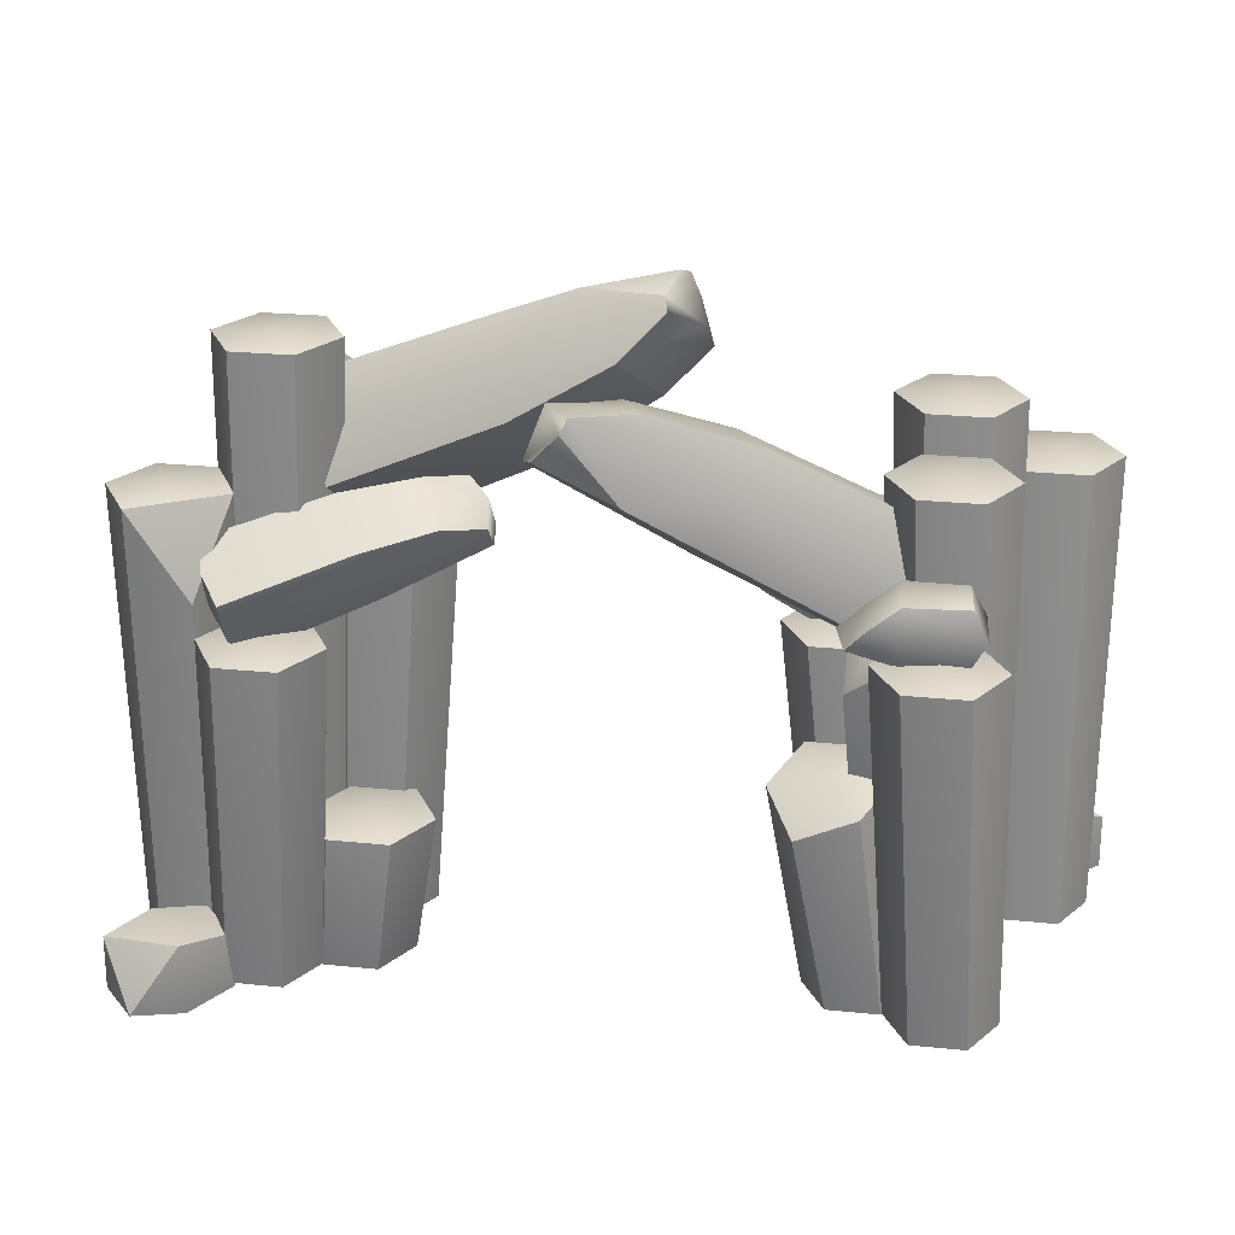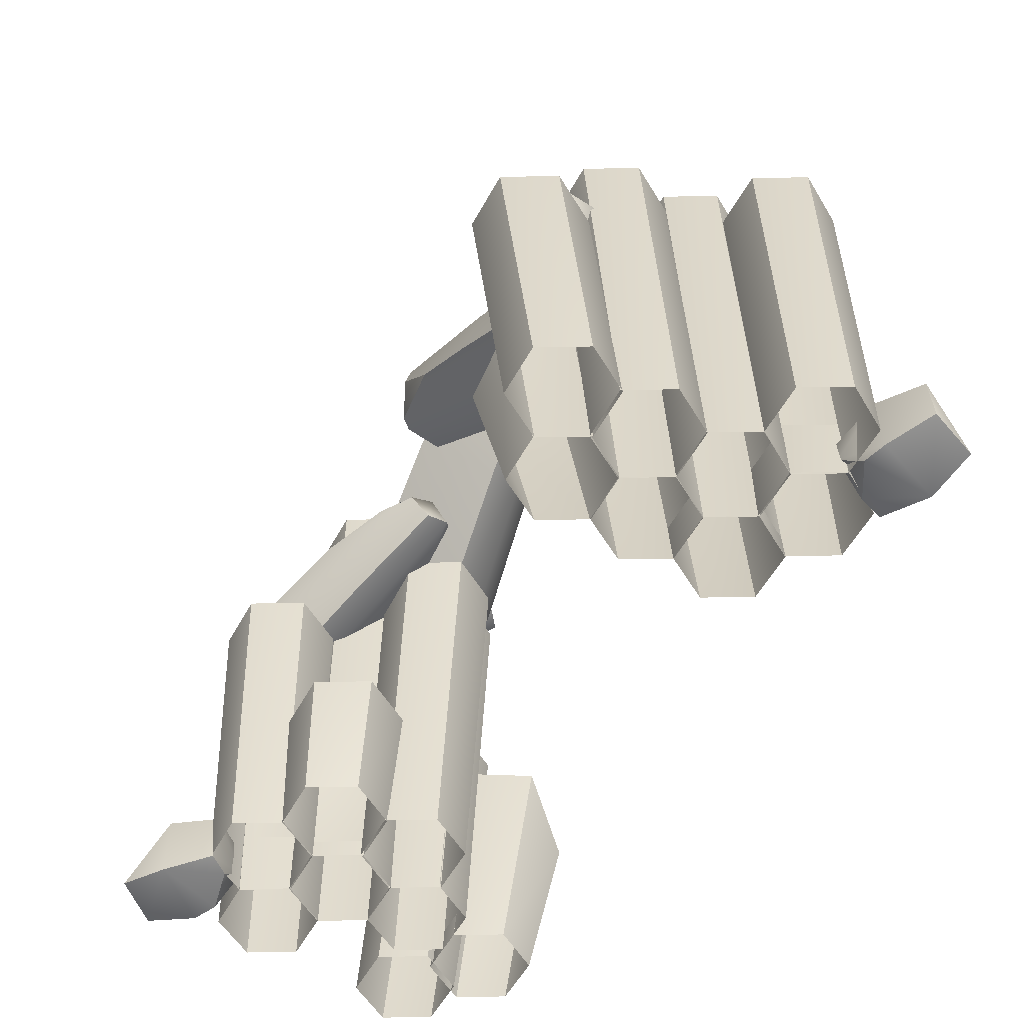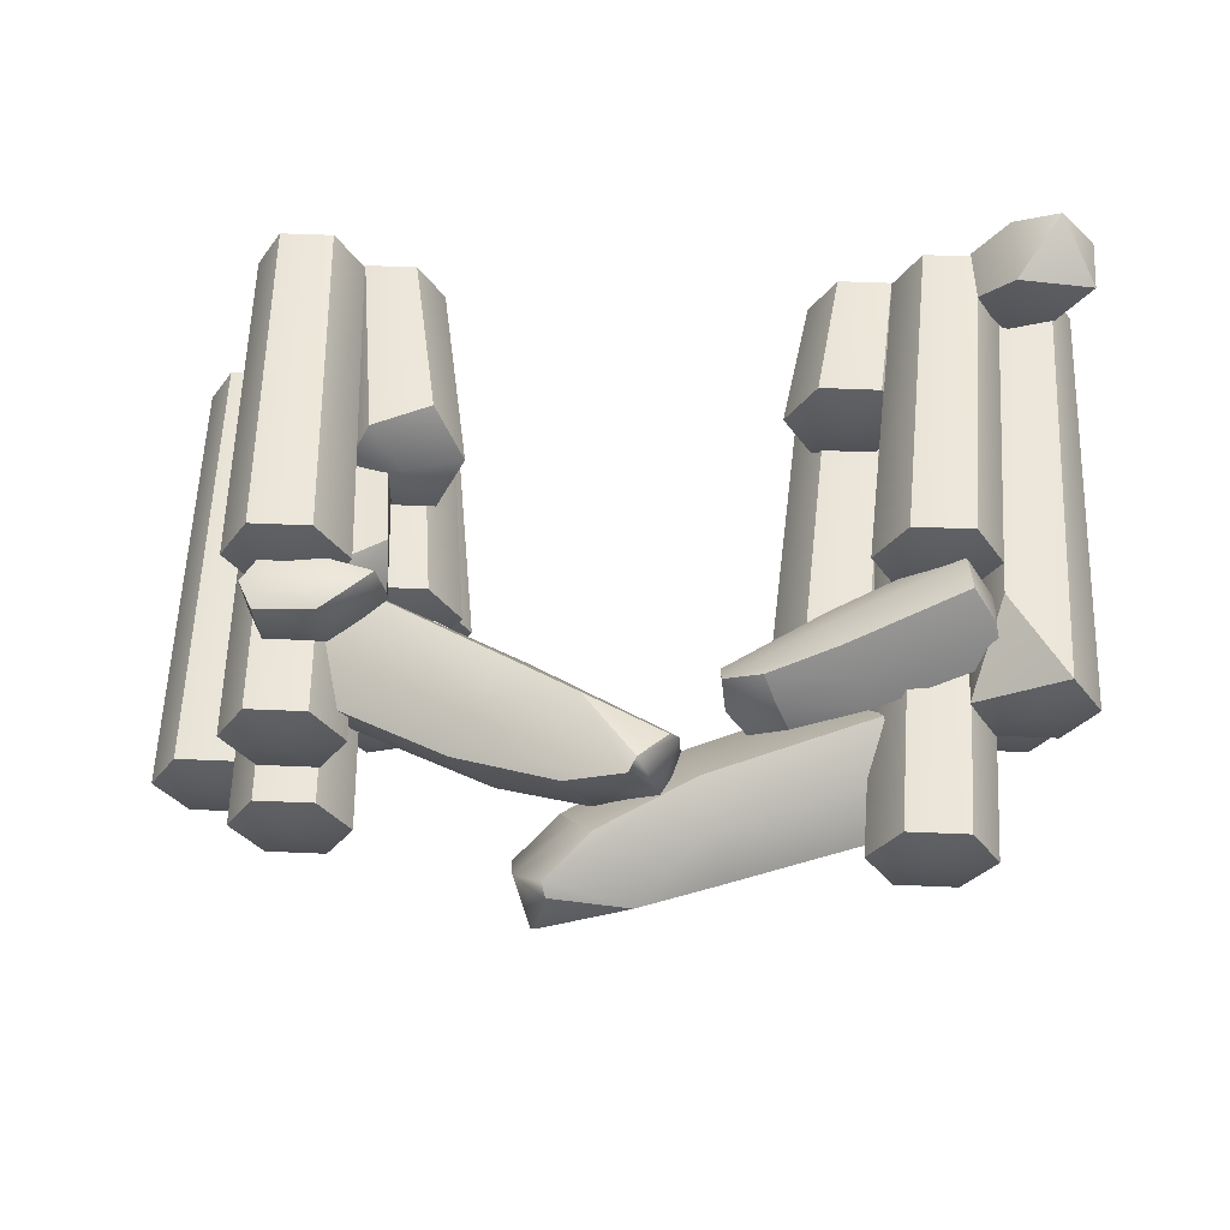
<metadata>
{"format":"obj","ext":"obj","renderer":"f3d","projection":"perspective","resolution":1024,"background":"white","views":[{"elev":25.5,"azim":9.2,"up":"+Y"},{"elev":-57.0,"azim":61.1,"up":"+Y"},{"elev":57.6,"azim":-177.5,"up":"+Z"}]}
</metadata>
<code>
g default
v 10.82 17.94 0.1093
v 13.8 0.2277 -2.305
v 11.02 0.2277 -2.305
v 9.63 0.2277 0.1044
v 11.02 0.2277 2.513
v 13.8 0.2277 2.513
v 15.19 0.2277 0.1044
v 12.4 17.68 -2.632
v 9.236 17.68 -2.632
v 7.654 17.68 0.1093
v 9.236 17.68 2.85
v 12.4 17.68 2.85
v 13.98 17.68 0.1093
v 10.82 12.34 5.653
v 13.78 0.2277 2.555
v 11.02 0.2277 2.555
v 9.647 0.2277 4.941
v 11.02 0.2277 7.326
v 13.78 0.2277 7.326
v 15.16 0.2277 4.941
v 12.39 12.6 2.939
v 9.257 12.6 2.939
v 7.69 11.54 5.653
v 9.257 10.13 8.367
v 12.39 11.54 8.367
v 13.96 12.6 5.653
v 10.81 15.35 -5.427
v 13.82 0.2277 -7.142
v 11.02 0.2277 -7.142
v 9.614 0.2277 -4.712
v 11.02 0.2277 -2.283
v 13.82 0.2277 -2.283
v 15.23 0.2277 -4.712
v 12.41 15.08 -8.191
v 9.217 15.08 -8.191
v 7.621 15.08 -5.427
v 9.217 15.08 -2.662
v 12.41 15.08 -2.662
v 14.01 15.08 -5.427
v 15.67 29.02 -2.658
v 18.05 0.2674 -4.734
v 15.24 0.2674 -4.734
v 13.84 0.2674 -2.302
v 15.24 0.2674 0.1296
v 18.05 0.2674 0.1296
v 19.45 0.2674 -2.302
v 17.27 28.75 -5.425
v 14.07 28.75 -5.425
v 12.47 28.75 -2.658
v 14.07 28.75 0.1091
v 17.27 28.75 0.1091
v 18.86 28.75 -2.658
v 15.67 27 2.878
v 18.06 0.2674 0.0618
v 15.24 0.2674 0.0618
v 13.82 0.2674 2.51
v 15.24 0.2674 4.958
v 18.06 0.2674 4.958
v 19.48 0.2674 2.51
v 17.27 26.73 0.0926
v 14.06 26.73 0.0926
v 12.45 26.73 2.878
v 14.06 26.73 5.663
v 17.27 26.73 5.663
v 18.88 26.73 2.878
v 15.66 18.52 -8.211
v 18.08 0.2674 -9.587
v 15.23 0.2674 -9.587
v 13.81 0.2674 -7.121
v 15.23 0.2674 -4.654
v 18.08 0.2674 -4.654
v 19.5 0.2674 -7.121
v 17.28 17.99 -11.02
v 14.04 17.01 -11.02
v 12.42 17.99 -8.211
v 14.04 18.47 -5.405
v 17.28 18.47 -5.405
v 18.9 18.47 -8.211
v 15.66 19.93 8.353
v 18.08 0.2674 4.803
v 15.23 0.2674 4.803
v 13.81 0.2674 7.265
v 15.23 0.2674 9.726
v 18.08 0.2674 9.726
v 19.5 0.2674 7.265
v 17.28 19.66 5.552
v 14.05 19.66 5.552
v 12.43 19.66 8.353
v 14.05 19.66 11.15
v 17.28 19.66 11.15
v 18.9 19.66 8.353
v 20.48 25.31 -5.453
v 22.24 0.2674 -7.168
v 19.43 0.2674 -7.168
v 18.02 0.2674 -4.735
v 19.43 0.2674 -2.301
v 22.24 0.2674 -2.301
v 23.64 0.2674 -4.735
v 22.08 25.05 -8.222
v 18.88 25.05 -8.222
v 17.28 25.05 -5.453
v 18.88 25.05 -2.685
v 22.08 25.05 -2.685
v 23.67 25.05 -5.453
v -11.37 23.03 0.03331
v -14.22 0.2277 2.531
v -11.35 0.2277 2.531
v -9.906 0.2277 0.03838
v -11.35 0.2277 -2.454
v -14.22 0.2277 -2.454
v -15.66 0.2277 0.03838
v -13.01 22.76 2.869
v -9.736 22.76 2.869
v -8.099 22.76 0.03331
v -9.736 22.76 -2.803
v -13.01 22.76 -2.803
v -14.65 22.76 0.03331
v -16.87 12.9 -7.949
v -19.9 0.2277 -4.767
v -17.07 0.2277 -4.767
v -15.66 0.2277 -7.217
v -17.07 0.2277 -9.668
v -19.9 0.2277 -9.668
v -21.32 0.2277 -7.217
v -18.48 12.63 -5.161
v -15.26 12.63 -5.161
v -13.73 12.57 -8.089
v -15.22 8.551 -10.78
v -18.31 12.57 -10.73
v -20.09 12.63 -7.949
v -11.88 8.149 5.161
v -14.18 0.2277 7.338
v -11.33 0.2277 7.338
v -9.901 0.2277 4.867
v -11.33 0.2277 2.395
v -14.18 0.2277 2.395
v -15.61 0.2277 4.867
v -13.5 7.882 7.973
v -10.25 7.882 7.973
v -8.63 7.882 5.161
v -10.25 7.882 2.349
v -13.5 7.882 2.349
v -15.12 7.882 5.161
v -16.02 32.21 2.8
v -18.42 0.2674 4.897
v -15.59 0.2674 4.897
v -14.17 0.2674 2.441
v -15.59 0.2674 -0.01419
v -18.42 0.2674 -0.0142
v -19.84 0.2674 2.441
v -17.63 31.94 5.594
v -14.4 31.94 5.594
v -12.79 31.94 2.8
v -14.4 31.94 0.00657
v -17.63 31.94 0.00657
v -19.24 31.94 2.8
v -16.02 26.42 -2.735
v -18.37 0.2674 0.0285
v -15.6 0.2674 0.0285
v -14.21 0.2674 -2.374
v -15.6 0.2674 -4.776
v -18.37 0.2674 -4.776
v -19.76 0.2674 -2.374
v -17.6 26.32 -0.001718
v -14.44 26.32 -0.001718
v -12.87 26.32 -2.735
v -14.44 26.32 -5.468
v -17.6 26.32 -5.468
v -19.18 26.32 -2.735
v -16.02 18.76 8.352
v -18.42 0.2674 9.72
v -15.59 0.2674 9.72
v -14.17 0.2674 7.267
v -15.59 0.2674 4.814
v -18.42 0.2674 4.814
v -19.83 0.2674 7.267
v -17.63 18.49 11.14
v -14.4 18.49 11.14
v -12.79 18.49 8.352
v -14.4 18.49 5.561
v -17.63 18.49 5.561
v -19.24 18.49 8.352
v -21.1 19.92 -5.351
v -23.49 0.2674 -1.833
v -20.67 0.2674 -1.833
v -19.26 0.2674 -4.272
v -20.67 0.2674 -6.711
v -23.49 0.2674 -6.711
v -24.9 0.2674 -4.272
v -22.7 19.66 -2.575
v -19.5 19.66 -2.575
v -17.9 19.66 -5.351
v -19.5 19.66 -8.126
v -22.7 19.66 -8.126
v -24.3 19.66 -5.351
v -20.82 25.28 5.593
v -22.58 0.2674 7.306
v -19.78 0.2674 7.306
v -18.37 0.2674 4.876
v -19.78 0.2674 2.445
v -22.58 0.2674 2.445
v -23.99 0.2674 4.876
v -22.28 24.94 8.368
v -19.19 20.29 8.422
v -17.7 24.94 5.723
v -19.23 25.01 2.828
v -22.42 25.01 2.828
v -24.02 25.01 5.593
v -2.86 30.2 5.303
v 14.44 20.31 1.122
v 3.703 22.93 4.514
v 3.889 25.01 0.3552
v 6.171 28.12 2.421
v 6.123 26.37 6.375
v 11.18 17.66 -0.3998
v 12.48 17.69 2.441
v -3.877 27.36 4.096
v -3.778 27.68 6.21
v 0.0463 29.3 1.798
v 0.8139 29.89 4.009
v 13.62 22.81 -2.47
v 15.11 23.23 0.2109
v 3.019 22.74 1.786
v 13.26 18.93 5.198
v 4.926 23.87 6.866
v -3.111 29.33 2.865
v 5.288 27.41 -0.105
v 1.688 30.3 6.216
v 7.214 28.53 4.955
v 12.56 19.89 -2.13
v 15.69 24.08 3.127
v 15.06 21.41 4.608
v -3.308 27.86 6.814
v -1.432 30.35 7.387
v 0.9977 26.15 7.522
v -1.816 29.57 7.574
v -6.007 24.48 3.26
v -18.88 19.91 7.198
v -11.58 20.5 3.82
v -10.94 21.34 6.893
v -12.13 24.05 6.135
v -12.79 23.42 3.254
v -17.01 17.43 7.515
v -18.15 18.04 5.76
v -5.697 22.25 3.628
v -5.916 22.78 2.246
v -7.765 23.82 5.905
v -8.394 24.64 4.572
v -17.55 20.95 9.807
v -18.74 21.83 8.228
v -10.88 19.89 5.558
v -18.73 19.37 4.131
v -12.46 21.65 2.489
v -5.751 23.52 4.782
v -11.42 23.09 7.653
v -9.127 25.35 3.234
v -13.01 24.83 4.598
v -17.38 18.89 9.113
v -19.27 22.89 6.423
v -19.45 21.22 5.04
v -6.259 23.06 1.917
v -7.143 25.08 2.048
v -9.506 22.66 1.797
v -7.039 24.52 1.784
v 1.969 23.89 -1.807
v 14.65 17.33 -1.895
v 8.794 22.92 -1.61
v 7.649 20.68 0.4675
v 6.83 19.13 -2.054
v 7.843 21.12 -4.111
v 14.81 19.39 0.4613
v 15.35 19.69 -1.64
v 3.16 25 -0.2101
v 3.035 25.55 -1.601
v 3.644 21.57 -0.2562
v 3.64 21.72 -1.943
v 12.86 15.63 0.02037
v 13.26 15.65 -2.114
v 8.598 22.41 0.2887
v 14.99 19.8 -3.796
v 8.776 22.77 -3.579
v 2.341 23.5 -0.06426
v 6.855 18.97 -0.1177
v 3.789 21.89 -3.616
v 7.048 19.32 -3.975
v 14.09 17.32 0.696
v 13.04 16.04 -4.236
v 14.31 17.81 -4.429
v 3.13 25.46 -2.136
v 2.488 23.83 -3.504
v 5.877 24.15 -3.384
v 2.779 24.36 -3.354
v 3.962 33.16 1.885
v -14.41 24.75 -0.3764
v -5.208 31.65 -1.293
v -3.244 27.45 -1.612
v -3.711 27.3 2.736
v -5.55 31.17 3.268
v -13.04 25.66 -4.519
v -14.67 27.48 -2.584
v 3.397 33.4 -1.307
v 3.039 35.06 -0.00186
v 1.925 29.15 0.7427
v 1.174 30.52 2.584
v -11.55 21.35 -0.5265
v -13.07 22.84 1.71
v -4.177 29.69 -3.037
v -15.18 29.12 0.01857
v -6.146 32.83 1.082
v 4.195 31.45 -0.05967
v -2.871 25.75 0.5986
v 0.23 31.89 4.321
v -4.857 28.86 4.706
v -12.46 22.94 -3.056
v -13.69 24.81 4.009
v -15.04 27.11 2.406
v 2.639 35.31 0.626
v 2.462 34.25 3.605
v -1.891 34.48 1.476
v 2.273 34.8 2.929
v 13.12 11.83 4.397
v 13.7 12.37 2.603
v 11.6 12.36 3.288
v 11.59 12.36 5.508
v 13.7 12.37 6.19
v 15.01 12.37 4.397
v 13.8 18.78 2.191
v 11.22 18.76 3.088
v 11.18 16.7 5.776
v 13.75 18.76 6.571
v 15.4 18.78 4.397
v 12.4 18.9 4.848
v 12.21 14.44 -4.727
v 12.81 14.99 -6.556
v 10.66 14.98 -5.858
v 10.65 14.98 -3.593
v 12.81 14.99 -2.898
v 14.14 14.99 -4.727
v 12.9 21.52 -7.615
v 10.27 21.51 -6.701
v 10.23 19.4 -3.959
v 12.85 21.51 -3.149
v 14.53 21.52 -5.366
v 11.48 21.65 -4.906
v -22.35 0.1138 13.13
v -19.93 -0.3516 11.79
v -24.23 3.071 10.85
v -22.42 3.565 8.76
v -24.28 0.08195 10.85
v -22.42 -0.3516 8.76
v -18.07 0.08195 9.697
v -18.07 3.132 9.697
v -20.01 3.132 7.341
v -20 1.718 7.294
v -20.04 3.527 11.83
v -21.27 -0.1556 8.069
v -18.94 0.05389 8.579
v 23.3 0.1124 -11.69
v 20.57 -0.3535 -11.22
v 24.31 3.072 -8.91
v 21.91 3.567 -7.536
v 24.36 0.08048 -8.893
v 21.91 -0.3535 -7.536
v 18.12 0.08048 -9.863
v 18.12 3.133 -9.863
v 19.17 3.133 -6.995
v 19.14 1.718 -6.955
v 20.68 3.529 -11.22
v 20.6 -0.1573 -7.265
v 18.57 0.0524 -8.52
v 13.59 21.18 5.223
v 13.86 21.18 8.785
v 11.29 20.22 8.26
v 13.81 19.69 8.493
v 12.29 21.4 8.605
v 10.75 20.23 5.856
v 12.05 21.39 5.63
v 13.78 19.68 5.514
v 17.03 19.71 8.226
v 17.8 21.18 8.387
v 17.03 22.65 8.226
v 16.81 22.65 5.3
v 17.55 21.18 5.025
v 16.81 19.71 5.3
v 13.84 22.67 8.486
v 13.61 22.67 5.522
v -14.09 27.91 -1.944
v -16.5 27.91 -4.503
v -14.21 26.96 -5.694
v -16.28 26.44 -4.315
v -15.18 28.12 -5.343
v -12.3 26.97 -4.192
v -13.16 28.11 -3.212
v -14.41 26.42 -2.05
v -18.58 26.46 -2.112
v -19.27 27.91 -1.758
v -18.58 29.36 -2.112
v -16.6 29.36 -0.009676
v -16.99 27.91 0.658
v -16.6 26.46 -0.009676
v -16.29 29.37 -4.291
v -14.29 29.37 -2.161
g BeachRockArch01COL1:polySurface42
f 2 3 9 8
f 3 4 10 9
f 4 5 11 10
f 5 6 12 11
f 6 7 13 12
f 7 2 8 13
f 8 9 1
f 9 10 1
f 10 11 1
f 11 12 1
f 12 13 1
f 13 8 1
f 15 16 22 21
f 16 17 23 22
f 17 18 24 23
f 18 19 25 24
f 19 20 26 25
f 20 15 21 26
f 21 22 14
f 22 23 14
f 23 24 14
f 24 25 14
f 25 26 14
f 26 21 14
f 28 29 35 34
f 29 30 36 35
f 30 31 37 36
f 31 32 38 37
f 32 33 39 38
f 33 28 34 39
f 34 35 27
f 35 36 27
f 36 37 27
f 37 38 27
f 38 39 27
f 39 34 27
f 41 42 48 47
f 42 43 49 48
f 43 44 50 49
f 44 45 51 50
f 45 46 52 51
f 46 41 47 52
f 47 48 40
f 48 49 40
f 49 50 40
f 50 51 40
f 51 52 40
f 52 47 40
f 54 55 61 60
f 55 56 62 61
f 56 57 63 62
f 57 58 64 63
f 58 59 65 64
f 59 54 60 65
f 60 61 53
f 61 62 53
f 62 63 53
f 63 64 53
f 64 65 53
f 65 60 53
f 67 68 74 73
f 68 69 75 74
f 69 70 76 75
f 70 71 77 76
f 71 72 78 77
f 72 67 73 78
f 73 74 66
f 74 75 66
f 75 76 66
f 76 77 66
f 77 78 66
f 78 73 66
f 80 81 87 86
f 81 82 88 87
f 82 83 89 88
f 83 84 90 89
f 84 85 91 90
f 85 80 86 91
f 86 87 79
f 87 88 79
f 88 89 79
f 89 90 79
f 90 91 79
f 91 86 79
f 93 94 100 99
f 94 95 101 100
f 95 96 102 101
f 96 97 103 102
f 97 98 104 103
f 98 93 99 104
f 99 100 92
f 100 101 92
f 101 102 92
f 102 103 92
f 103 104 92
f 104 99 92
f 106 107 113 112
f 107 108 114 113
f 108 109 115 114
f 109 110 116 115
f 110 111 117 116
f 111 106 112 117
f 112 113 105
f 113 114 105
f 114 115 105
f 115 116 105
f 116 117 105
f 117 112 105
f 119 120 126 125
f 120 121 127 126
f 121 122 128 127
f 122 123 129 128
f 123 124 130 129
f 124 119 125 130
f 125 126 118
f 126 127 118
f 118 127 129
f 129 130 118
f 130 125 118
f 129 127 128
f 132 133 139 138
f 133 134 140 139
f 134 135 141 140
f 135 136 142 141
f 136 137 143 142
f 137 132 138 143
f 138 139 131
f 139 140 131
f 140 141 131
f 141 142 131
f 142 143 131
f 143 138 131
f 145 146 152 151
f 146 147 153 152
f 147 148 154 153
f 148 149 155 154
f 149 150 156 155
f 150 145 151 156
f 151 152 144
f 152 153 144
f 153 154 144
f 154 155 144
f 155 156 144
f 156 151 144
f 158 159 165 164
f 159 160 166 165
f 160 161 167 166
f 161 162 168 167
f 162 163 169 168
f 163 158 164 169
f 164 165 157
f 165 166 157
f 166 167 157
f 167 168 157
f 168 169 157
f 169 164 157
f 171 172 178 177
f 172 173 179 178
f 173 174 180 179
f 174 175 181 180
f 175 176 182 181
f 176 171 177 182
f 177 178 170
f 178 179 170
f 179 180 170
f 180 181 170
f 181 182 170
f 182 177 170
f 184 185 191 190
f 185 186 192 191
f 186 187 193 192
f 187 188 194 193
f 188 189 195 194
f 189 184 190 195
f 190 191 183
f 191 192 183
f 192 193 183
f 193 194 183
f 194 195 183
f 195 190 183
f 197 198 204 203
f 198 199 205 204
f 199 200 206 205
f 200 201 207 206
f 201 202 208 207
f 202 197 203 208
f 196 203 205
f 205 206 196
f 206 207 196
f 207 208 196
f 208 203 196
f 205 203 204
f 215 216 211 223
f 217 218 209 226
f 227 213 222 221
f 230 210 216 215
f 224 232 214 225
f 230 215 223 212
f 235 236 233
f 222 213 229 231
f 216 210 232 224
f 225 211 216 224
f 226 209 220 219
f 221 230 212 227
f 221 222 210 230
f 232 210 222 231
f 214 232 231 229
f 209 234 228 220
f 223 211 218 217
f 212 223 217 226
f 227 212 226 219
f 219 220 213 227
f 229 213 220 228
f 234 214 229 228
f 225 214 235
f 218 233 236 209
f 235 211 225
f 243 244 239 251
f 245 246 237 254
f 255 241 250 249
f 258 238 244 243
f 252 260 242 253
f 258 243 251 240
f 263 264 261
f 250 241 257 259
f 244 238 260 252
f 253 239 244 252
f 254 237 248 247
f 249 258 240 255
f 249 250 238 258
f 260 238 250 259
f 242 260 259 257
f 237 262 256 248
f 251 239 246 245
f 240 251 245 254
f 255 240 254 247
f 247 248 241 255
f 257 241 248 256
f 262 242 257 256
f 263 242 262 264
f 246 261 264 237
f 246 239 263 261
f 271 272 267 279
f 273 274 265 282
f 283 269 278 277
f 286 266 272 271
f 280 288 270 281
f 286 271 279 268
f 291 292 289
f 278 269 285 287
f 272 266 288 280
f 281 267 272 280
f 282 265 276 275
f 277 286 268 283
f 277 278 266 286
f 288 266 278 287
f 270 288 287 285
f 265 290 284 276
f 279 267 274 273
f 268 279 273 282
f 283 268 282 275
f 275 276 269 283
f 285 269 276 284
f 290 270 285 284
f 281 270 291
f 274 289 292 265
f 291 267 281
f 299 300 295 307
f 301 302 293 310
f 311 297 306 305
f 314 294 300 299
f 308 316 298 309
f 314 299 307 296
f 319 320 317
f 306 297 313 315
f 300 294 316 308
f 309 295 300 308
f 310 293 304 303
f 305 314 296 311
f 305 306 294 314
f 316 294 306 315
f 298 316 315 313
f 293 318 312 304
f 307 295 302 301
f 296 307 301 310
f 311 296 310 303
f 303 304 297 311
f 313 297 304 312
f 318 298 313 312
f 319 298 318 320
f 302 317 320 293
f 319 295 309
f 322 323 328 327
f 323 324 329 328
f 324 325 330 329
f 325 326 331 330
f 326 322 327 331
f 323 322 321
f 324 323 321
f 325 324 321
f 326 325 321
f 322 326 321
f 327 328 332
f 328 329 332
f 329 330 332
f 330 331 332
f 331 327 332
f 334 335 340 339
f 335 336 341 340
f 336 337 342 341
f 337 338 343 342
f 338 334 339 343
f 335 334 333
f 336 335 333
f 337 336 333
f 338 337 333
f 334 338 333
f 339 340 344
f 340 341 344
f 341 342 344
f 342 343 344
f 343 339 344
f 347 348 350 349
f 349 350 346 345
f 347 345 355
f 355 352 353 348
f 356 354 357
f 355 346 351 352
f 345 346 355
f 347 355 348
f 349 345 347
f 354 348 353
f 351 357 354 352
f 346 350 356
f 360 361 363 362
f 362 363 359 358
f 360 358 368
f 368 365 366 361
f 369 367 370
f 368 359 364 365
f 358 359 368
f 360 368 361
f 362 358 360
f 363 361 367 369
f 364 370 367 365
f 359 363 369
f 373 374 372 375
f 373 375 377 376
f 376 377 371 378
f 374 373 376 378
f 380 379 384 383
f 379 380 372 374
f 383 384 378 371
f 384 379 374 378
f 382 383 371 386
f 381 380 383 382
f 380 381 385 372
f 375 372 385
f 375 385 386 377
f 371 377 386
f 381 382 386 385
f 389 390 388 391
f 389 391 393 392
f 392 393 387 394
f 390 389 392 394
f 396 395 400 399
f 395 396 388 390
f 399 400 394 387
f 400 395 390 394
f 398 399 387 402
f 397 396 399 398
f 396 397 401 388
f 391 388 401
f 391 401 402 393
f 387 393 402
f 397 398 402 401
f 309 298 319
f 302 295 319 317
f 235 214 234 236
f 218 211 235 233
f 209 236 234
f 293 320 318
f 291 270 290 292
f 274 267 291 289
f 265 292 290
f 263 239 253
f 253 242 263
f 237 264 262
f 359 369 370 364
f 346 356 357 351
f 350 348 354 356
f 352 354 353
f 367 361 366
f 365 367 366

</code>
